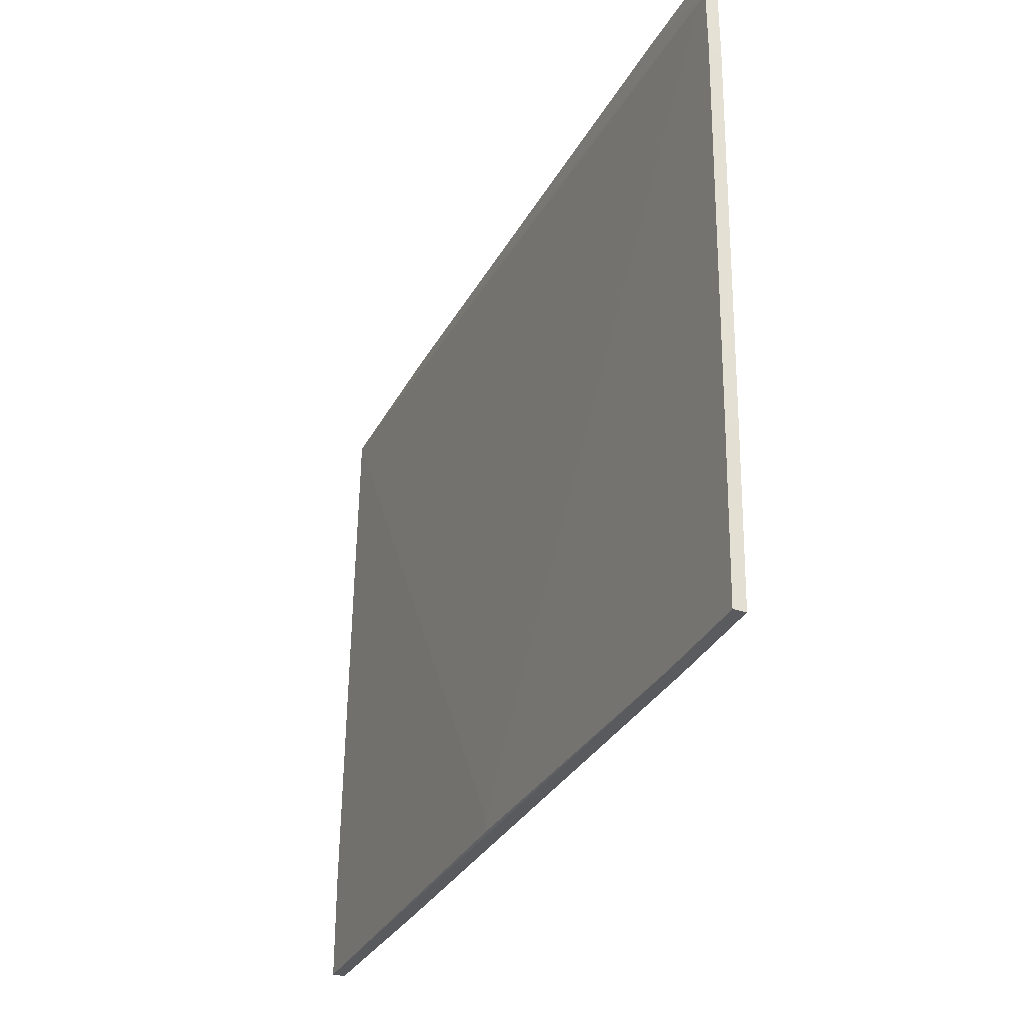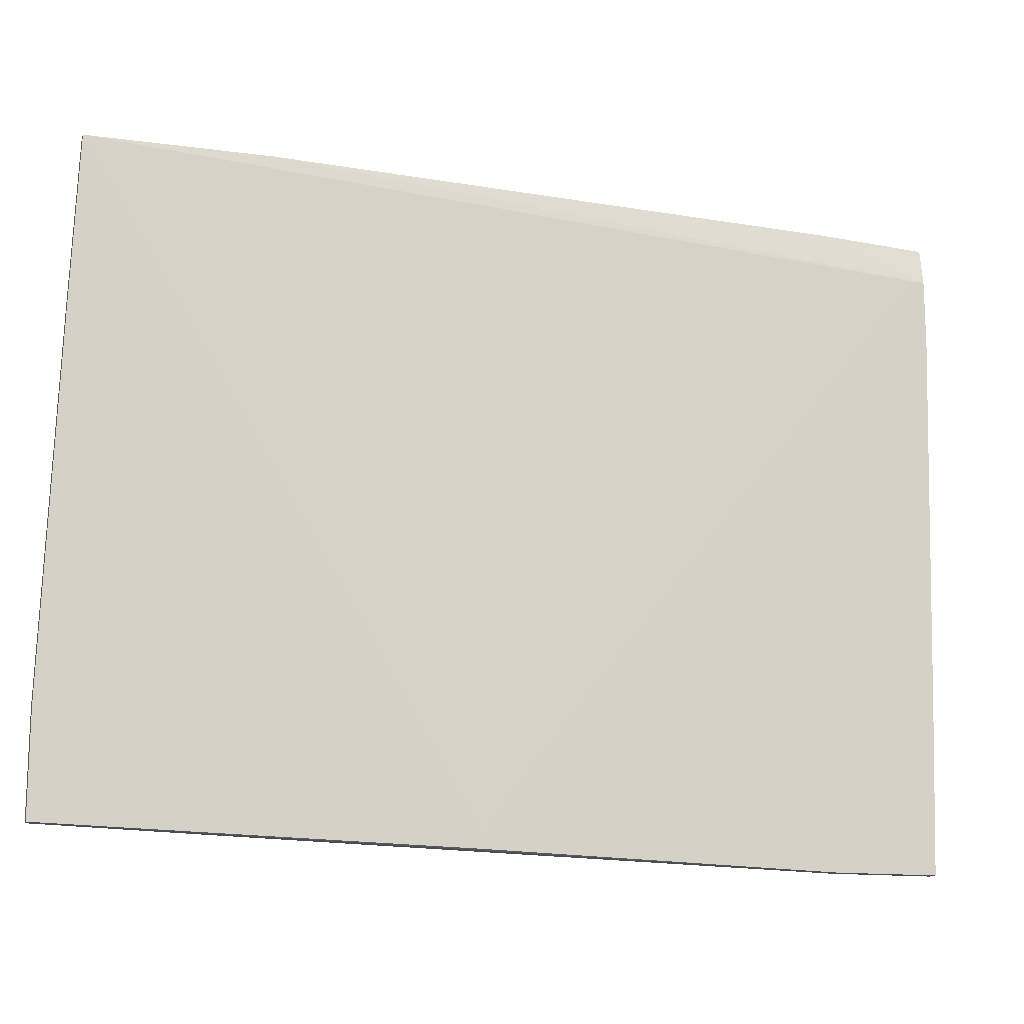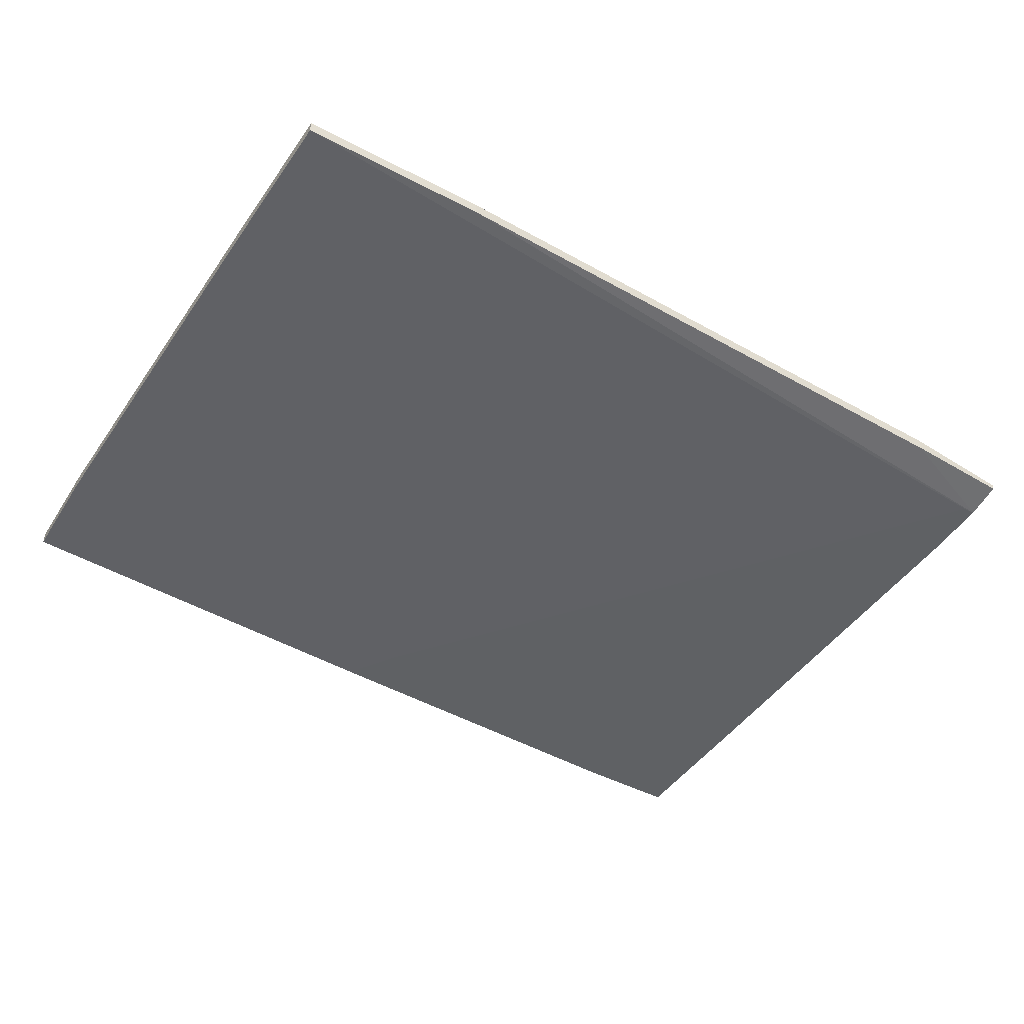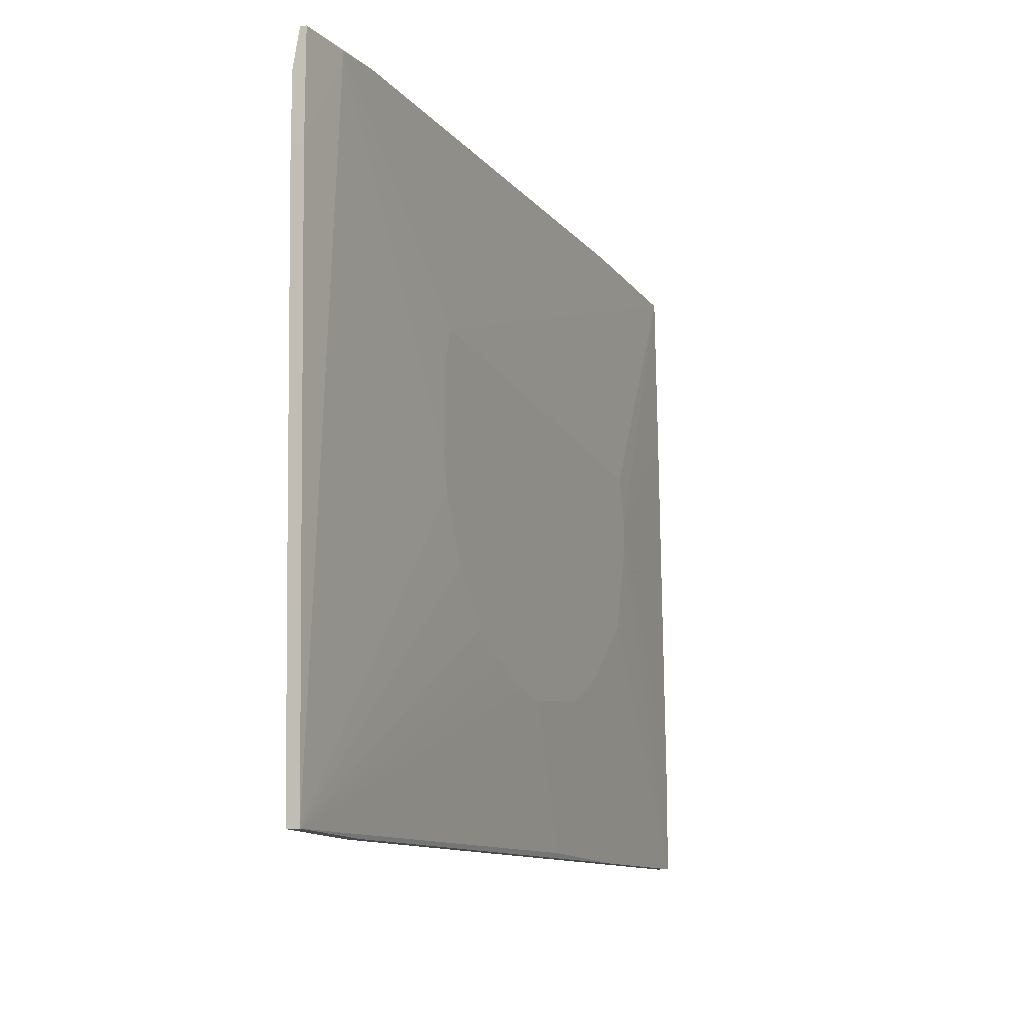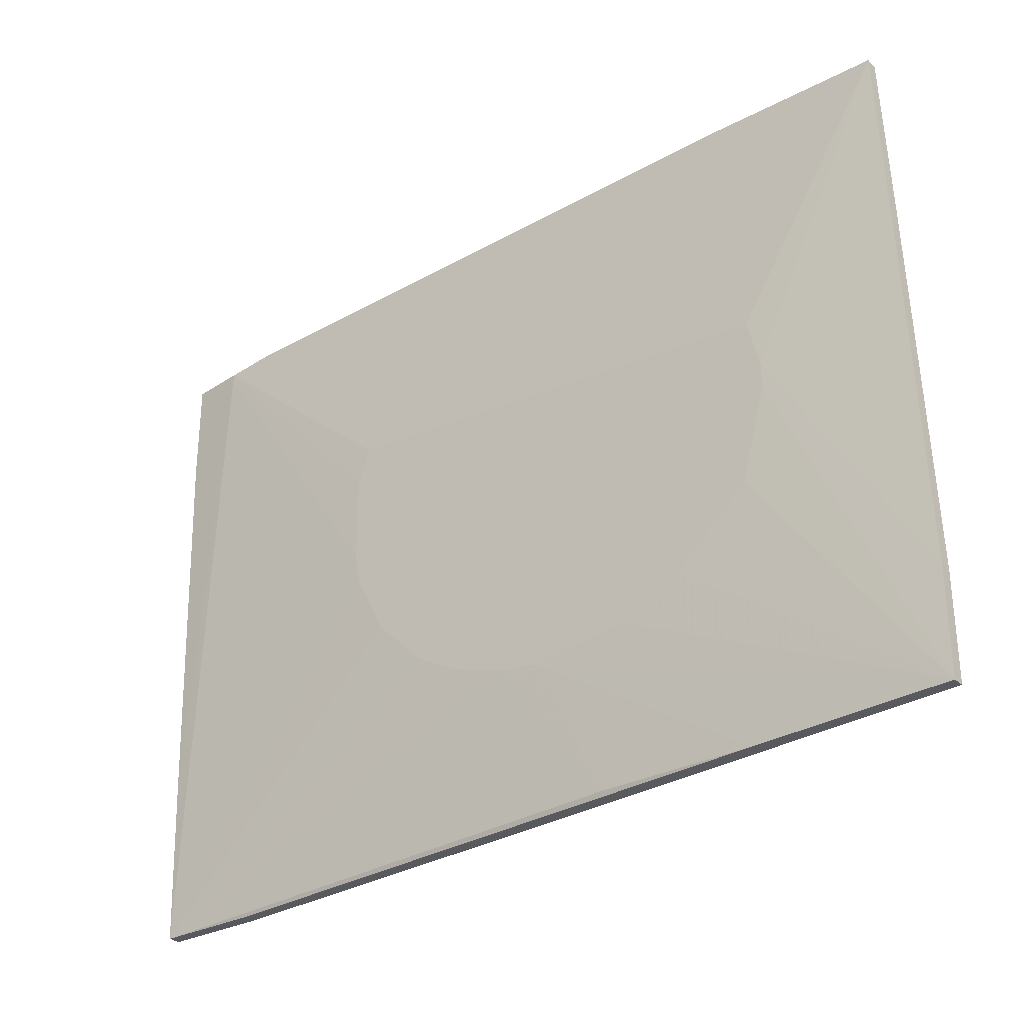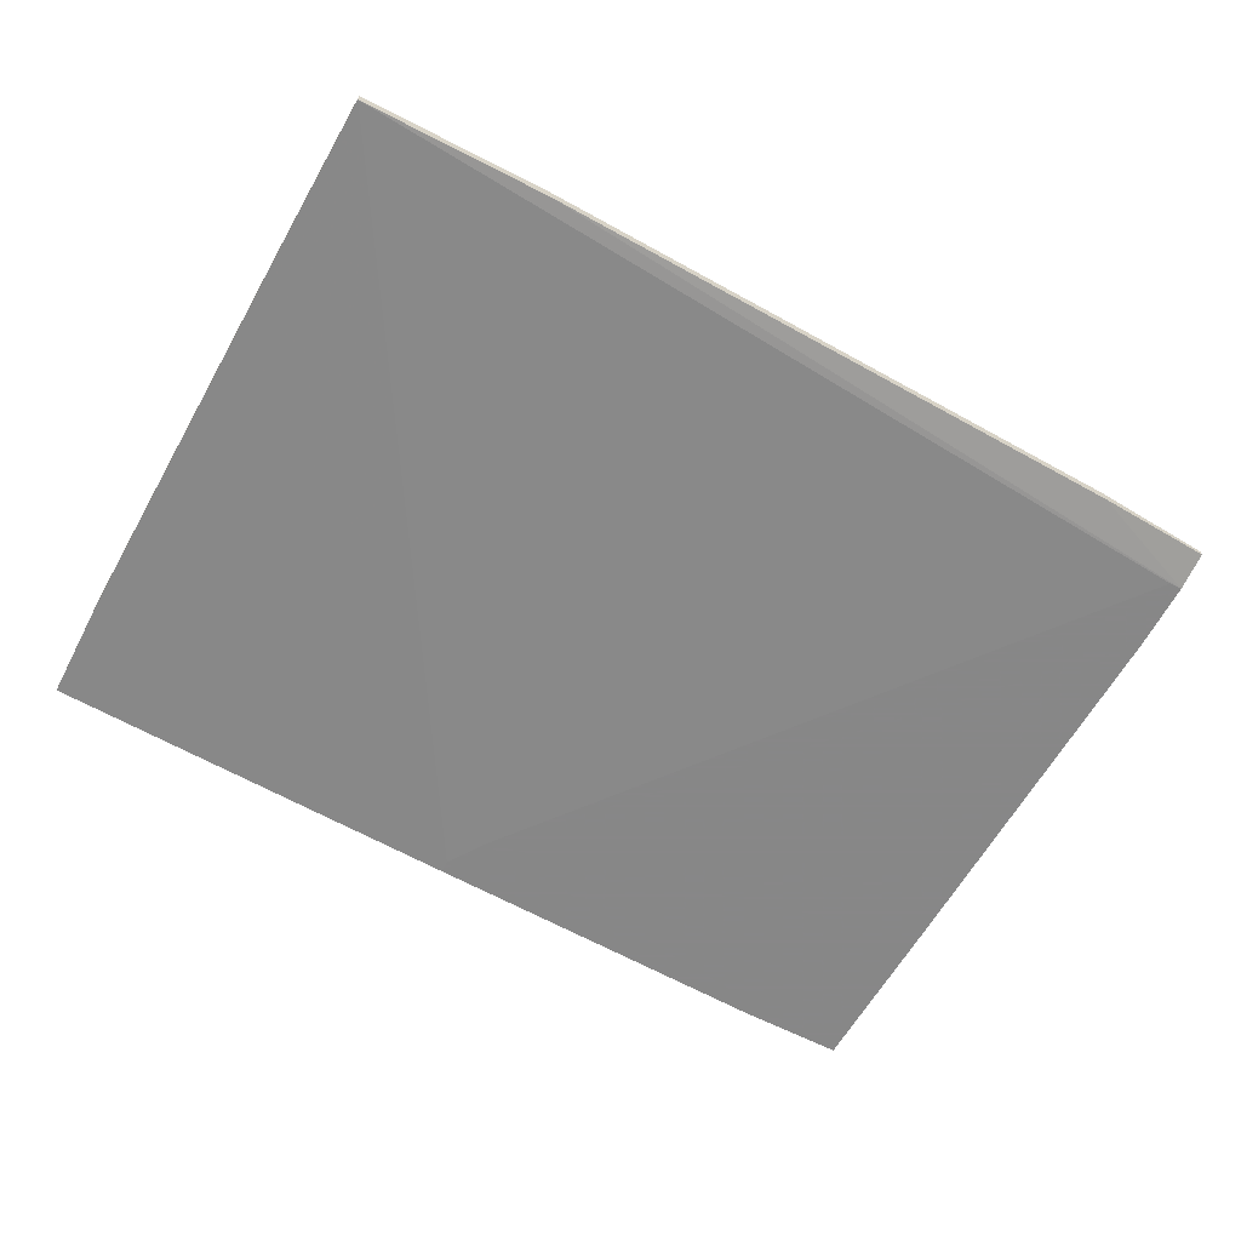
<metadata>
{"format":"obj","ext":"obj","renderer":"f3d","projection":"perspective","resolution":1024,"background":"white","views":[{"elev":-32.7,"azim":66.0,"up":"+Z"},{"elev":-14.6,"azim":-16.2,"up":"+Z"},{"elev":-46.6,"azim":-30.8,"up":"+Y"},{"elev":-13.0,"azim":112.2,"up":"+Z"},{"elev":-30.3,"azim":-142.6,"up":"+Z"},{"elev":-62.6,"azim":-27.6,"up":"+Y"}]}
</metadata>
<code>
v 0.09493 -0.006653 0.06874
v 0.09493 -0.007848 0.06156
v 0.09493 -0.007848 0.04842
v 0.09493 -0.005459 0.04842
v 0.09493 -0.005459 0.06874
v 0.09254 -0.007848 0.06156
v 0.09254 -0.007848 -0.02685
v 0.09254 -0.005459 -0.02685
v -0.01859 -0.003069 -0.02565
v 0.07341 -0.006653 0.06993
v 0.07341 -0.004264 0.06993
v 0.07102 -0.007848 -0.05912
v 0.07102 -0.005459 -0.05912
v -0.04965 -0.003069 0.01615
v -0.04965 -0.003069 0.01137
v 0.08417 -0.004264 0.06754
v 0.08417 -0.004264 0.06874
v 0.04474 -0.003069 0.02572
v 0.04474 -0.003069 0.008984
v 0.04235 -0.003069 0.03289
v 0.03756 -0.003069 -0.008908
v -0.07595 -0.006653 0.07353
v -0.07595 -0.004264 0.07353
v 0.000539 -0.003069 -0.02803
v 0.04354 -0.003069 0.003038
v 0.00889 -0.003069 -0.02684
v -0.07715 -0.006653 0.04125
v -0.07715 -0.004264 0.04125
v 0.006499 -0.007849 -0.04716
v -0.07954 -0.006653 -0.03401
v -0.07954 -0.006653 -0.05433
v -0.07954 -0.004264 -0.03401
v -0.07954 -0.004264 -0.05433
v 0.001735 -0.007849 -0.05672
v 0.001735 -0.007849 -0.05433
v 0.01963 -0.003069 -0.02326
v -0.03053 -0.003069 -0.01967
v -0.01261 -0.004264 -0.05552
v -0.04009 -0.006653 0.07353
v -0.04009 -0.004264 0.07353
v -0.04248 -0.004264 -0.05552
v 0.09134 -0.007848 -0.05912
v 0.09134 -0.005459 -0.05912
v -0.04487 -0.003069 -0.006519
v 0.028 -0.003069 -0.01848
v -0.04726 -0.003069 0.02572
f 8 3 7
f 12 13 43
f 46 23 20
f 12 43 42
f 36 20 25
f 46 20 37
f 20 36 37
f 43 13 38
f 23 22 40
f 20 23 40
f 37 36 24
f 22 2 39
f 2 10 39
f 40 22 39
f 10 40 39
f 33 31 30
f 31 35 30
f 5 2 4
f 17 5 4
f 5 17 11
f 17 20 11
f 10 5 11
f 20 40 11
f 40 10 11
f 2 22 6
f 36 25 21
f 25 43 21
f 15 33 32
f 33 30 32
f 37 33 44
f 33 15 44
f 15 37 44
f 31 12 34
f 35 31 34
f 12 42 34
f 2 5 1
f 5 10 1
f 10 2 1
f 22 35 29
f 6 22 29
f 2 6 29
f 35 34 29
f 34 42 29
f 4 2 3
f 2 29 3
f 36 43 26
f 43 38 26
f 24 36 26
f 38 24 26
f 33 37 9
f 24 33 9
f 37 24 9
f 13 12 41
f 12 31 41
f 31 33 41
f 38 13 41
f 33 24 41
f 24 38 41
f 43 25 19
f 25 20 19
f 43 36 45
f 36 21 45
f 21 43 45
f 42 43 8
f 4 3 8
f 22 23 27
f 35 22 27
f 30 35 27
f 32 30 27
f 17 4 16
f 19 17 16
f 43 19 16
f 8 43 16
f 4 8 16
f 20 17 18
f 17 19 18
f 19 20 18
f 27 23 28
f 32 27 28
f 23 46 14
f 46 37 14
f 37 15 14
f 15 32 14
f 28 23 14
f 32 28 14
f 29 42 7
f 3 29 7
f 42 8 7

</code>
